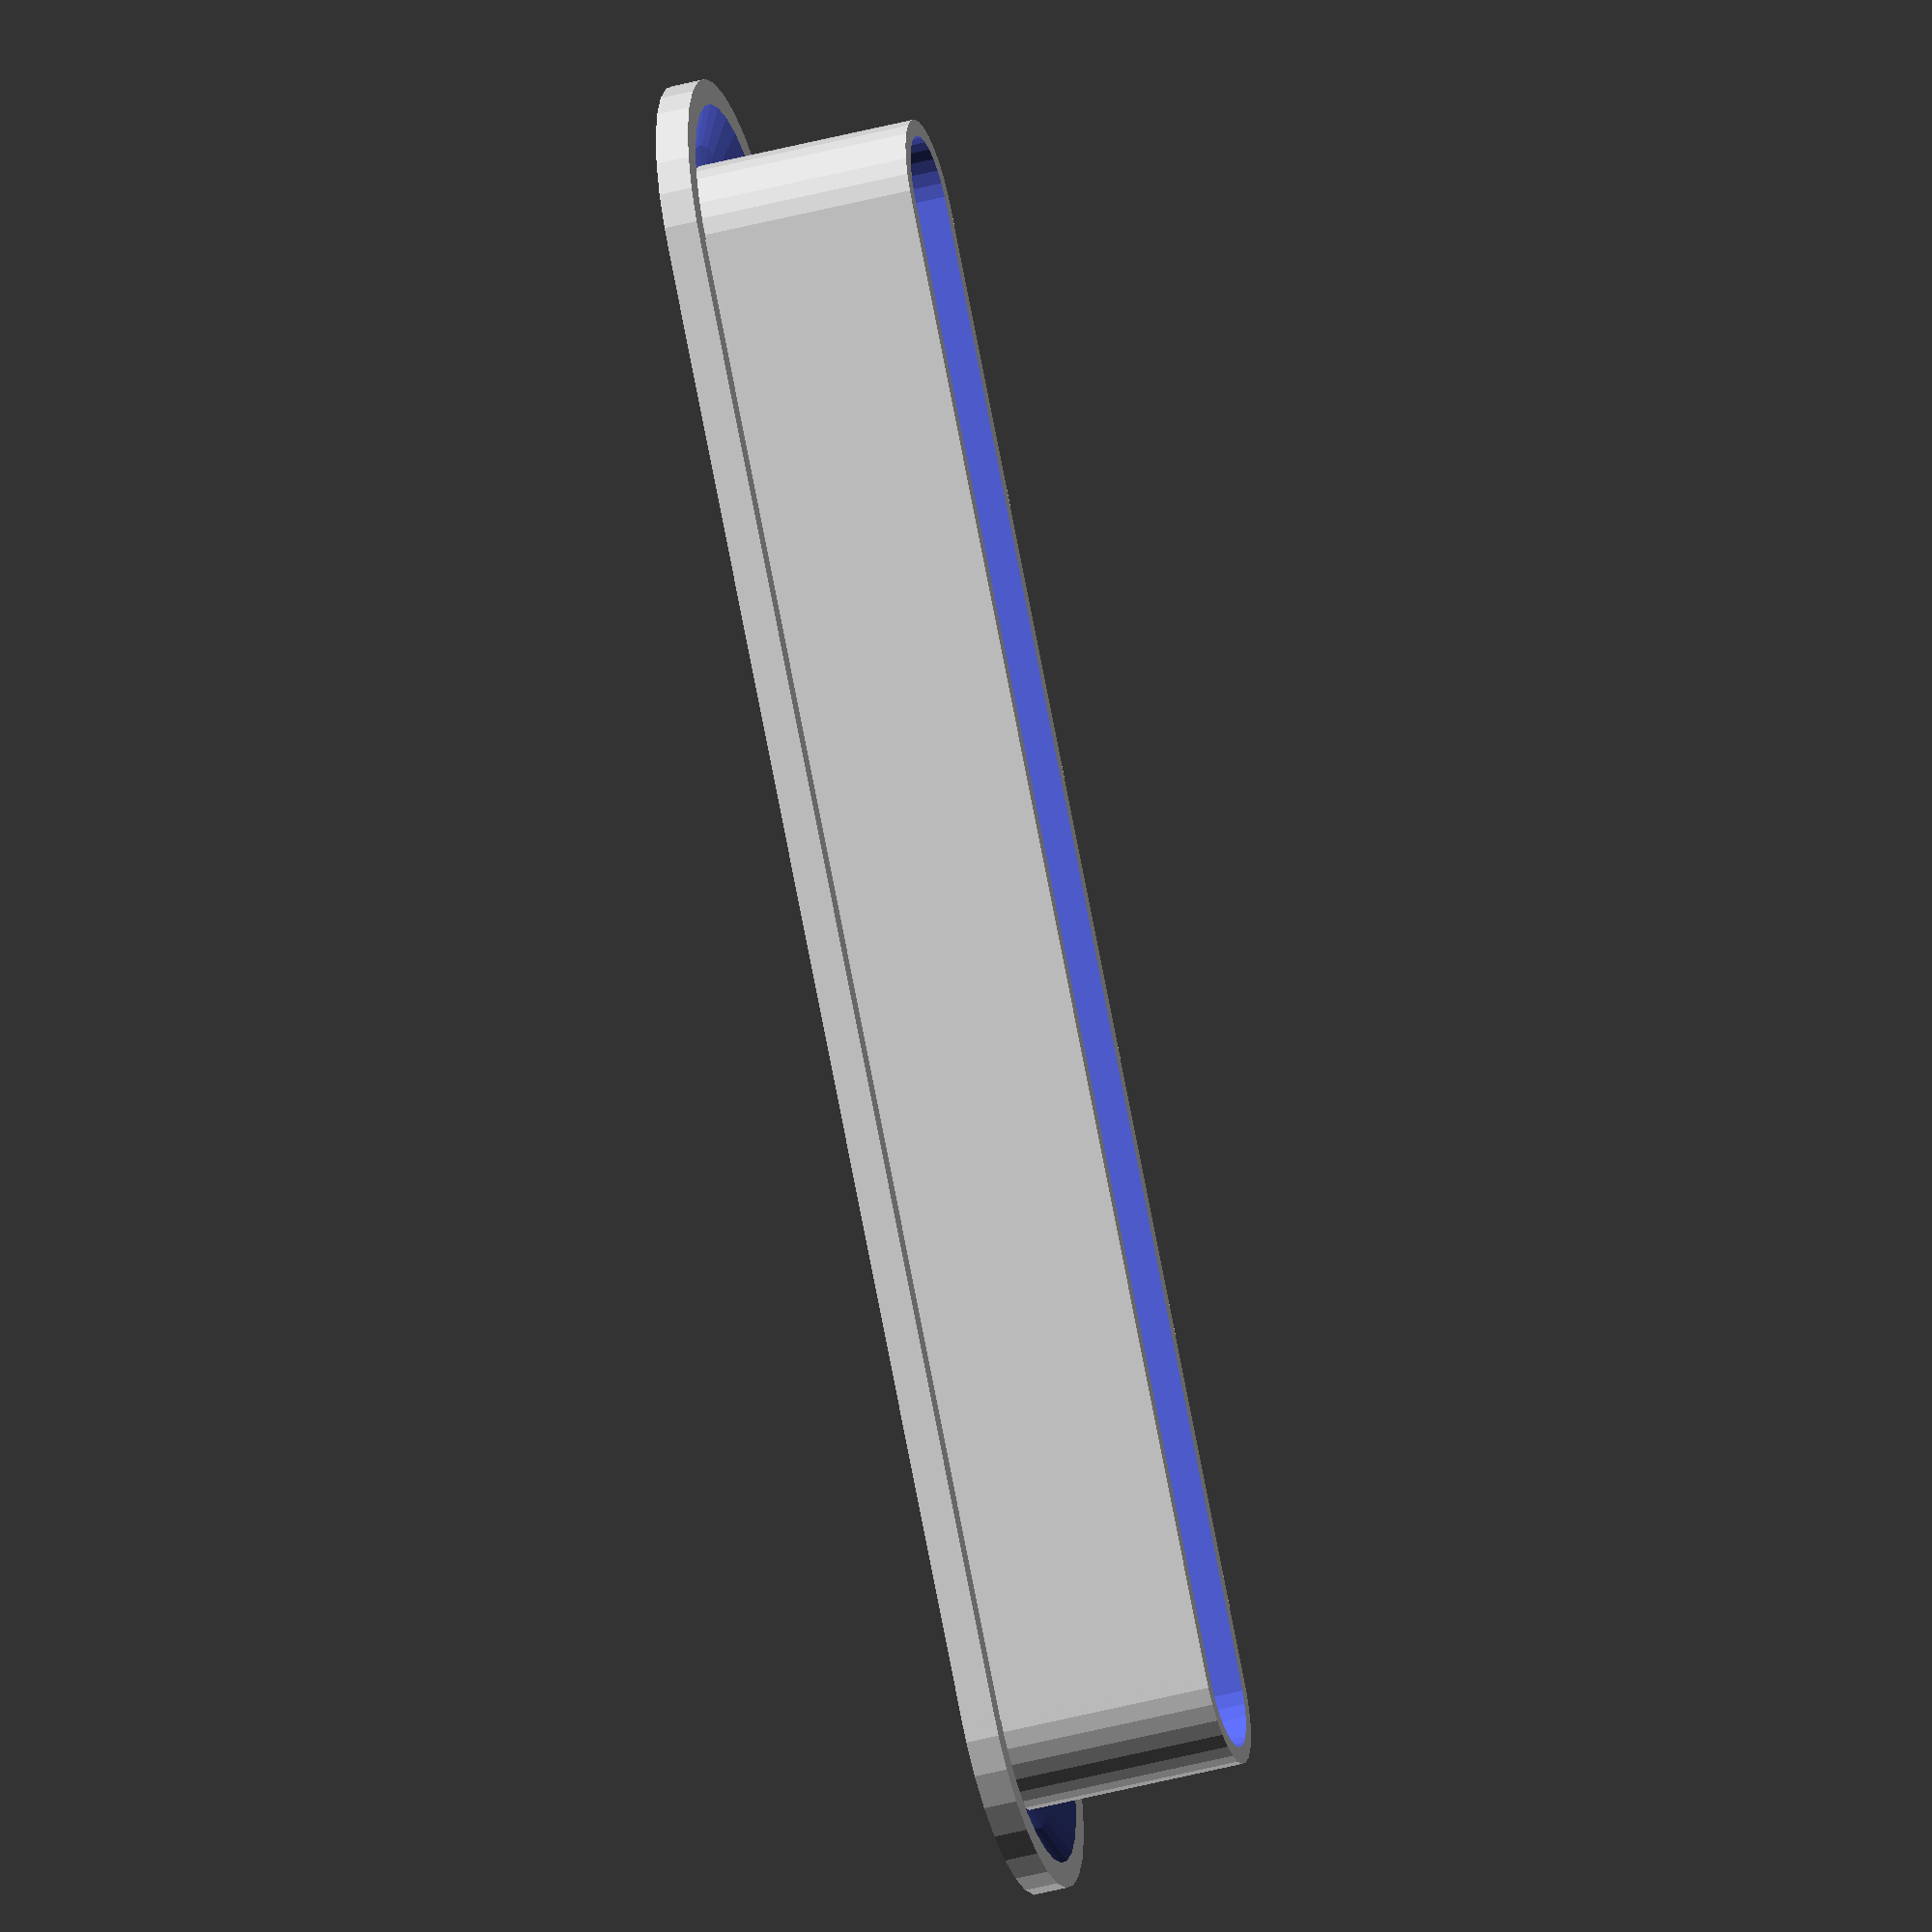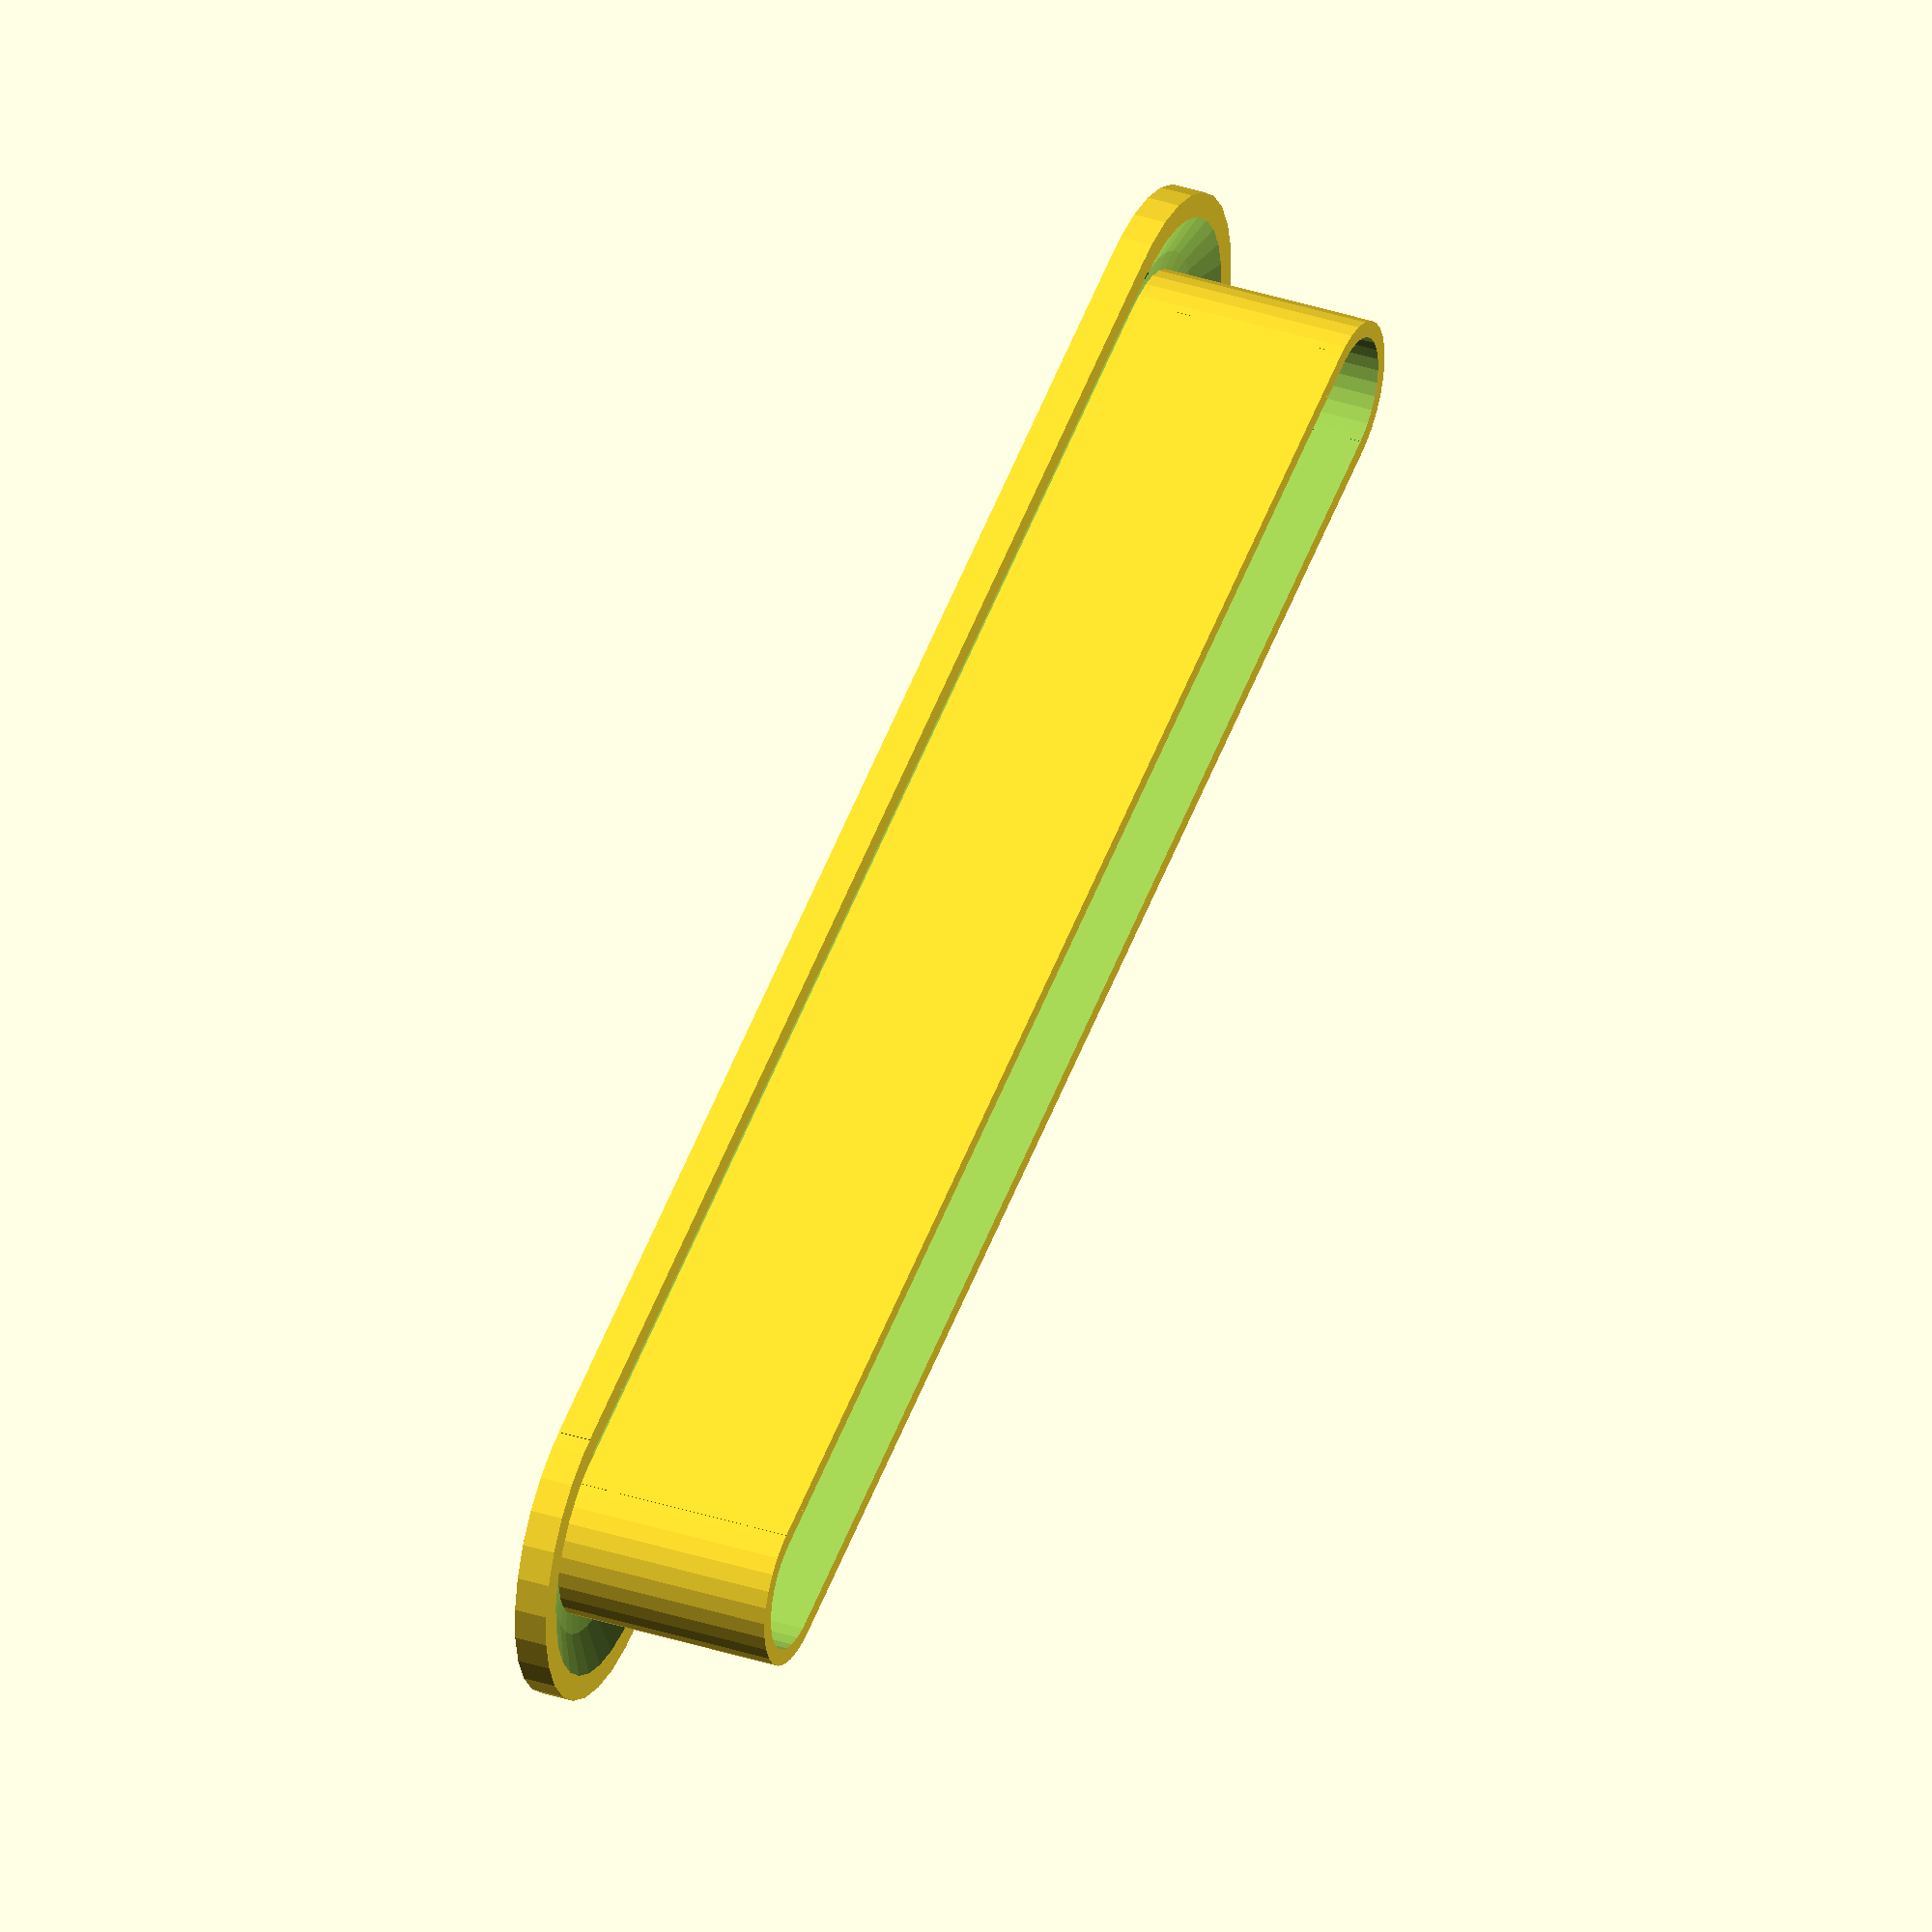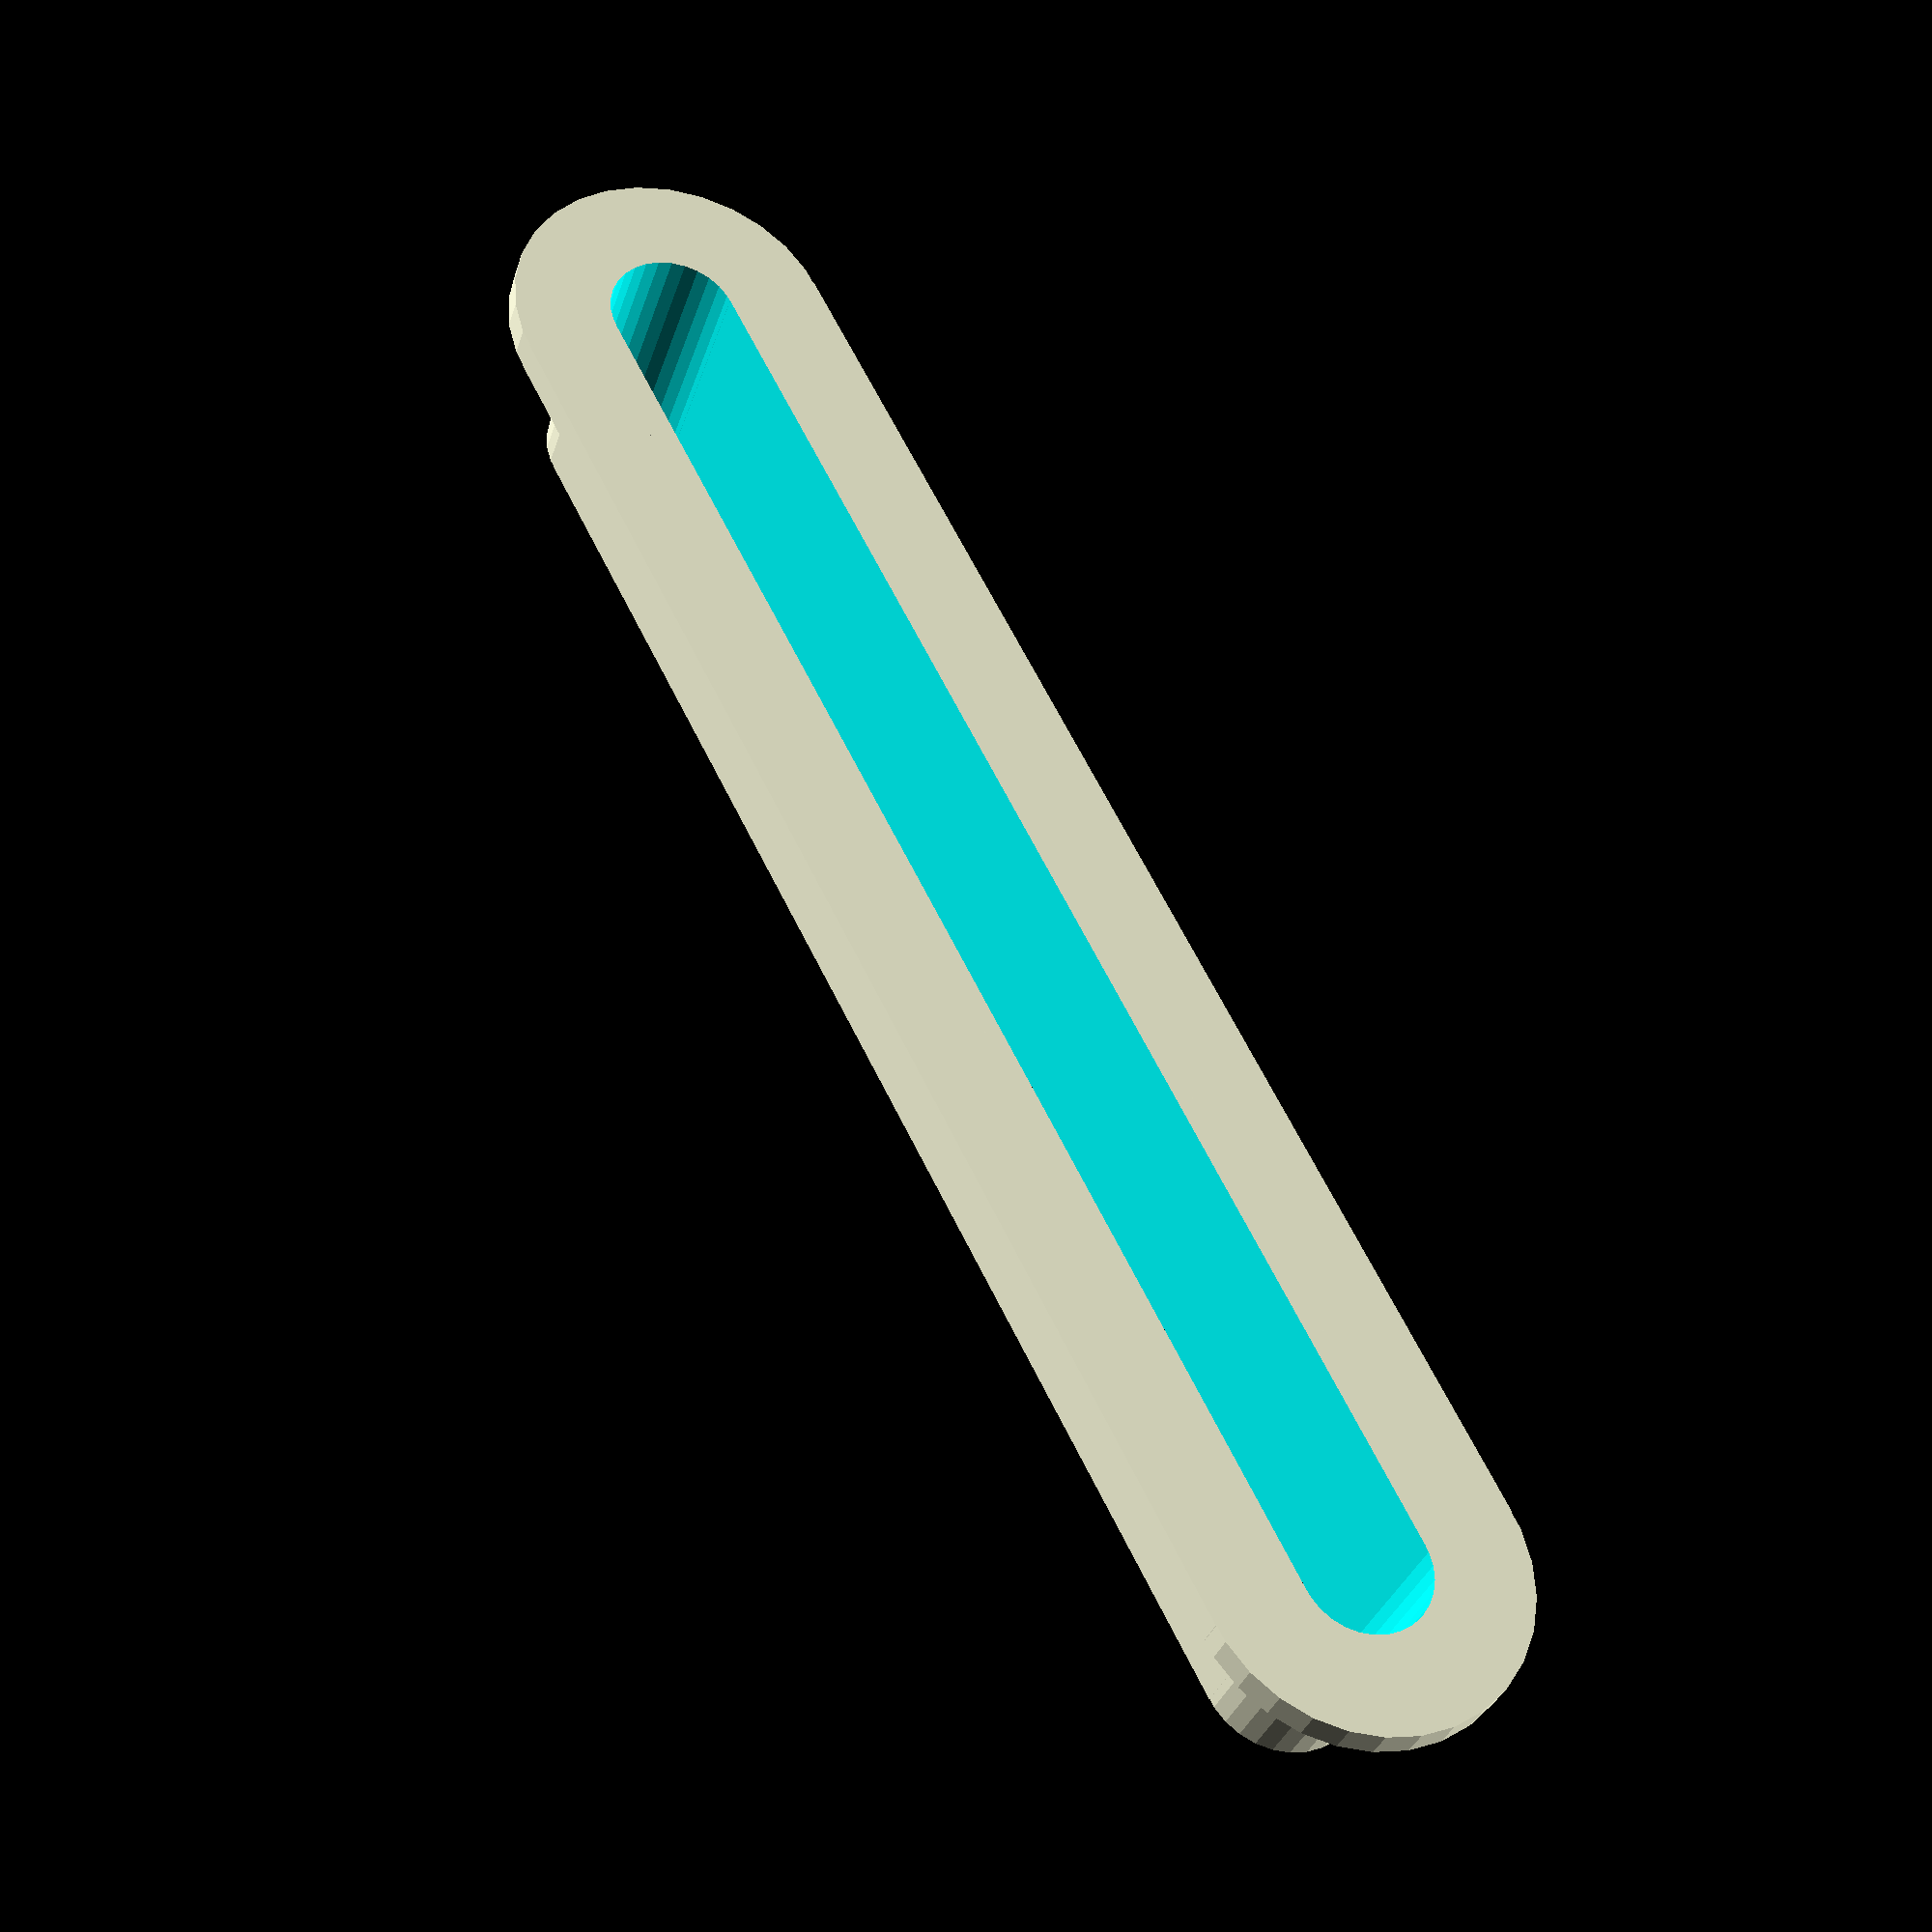
<openscad>
// That part for Prit's car vent.
//
//  Copyright 2011 John Cooper 
//
//  This program is free software: you can redistribute it and/or modify
//  it under the terms of the GNU General Public License as published by
//  the Free Software Foundation, either version 3 of the License, or
//   (at your option) any later version.
//
//  This program is distributed in the hope that it will be useful,
//  but WITHOUT ANY WARRANTY; without even the implied warranty of
//  MERCHANTABILITY or FITNESS FOR A PARTICULAR PURPOSE.  See the
//  GNU General Public License for more details.
//
//  You should have received a copy of the GNU General Public License
//  along with this program.  If not, see <http://www.gnu.org/licenses/>.

$fs=0.2;

top_len=110;
top_width=20;
inner_len=100;
inner_width=10;
inner_height=14;
inner_thickness=2;

module oblong(len,width,height) {
  union() {
    cube([len - (width), width, height]);
    for ( l = [0, 1] ) {
      translate([l * (len - (width)), width/2, 0]) {
        cylinder(r=width/2, h=height);
      }
    }
  }
}

module scoop_out() {
  translate([0, top_width/2, top_width]) {
    rotate([0,90,0]) {
      cylinder(r=20, h=inner_len - inner_width);
    }
  }
  for ( l = [0, 1] ) {
    translate([l * (inner_len - top_width/2),top_width/2,top_width ]) {
      sphere(r=top_width);
    }
  }
}

difference() {
  union() {
    difference() {
      // Top flange
      oblong(top_len, top_width, 2);
      scoop_out();
    }
    translate ([0,(top_width - inner_width)/2,0]) {
      // Insert
      oblong(inner_len, inner_width, inner_height);
    }
  }
  translate([0, (top_width - inner_width + inner_thickness)/2, -0.5]) {
    // Insert cut out
    oblong(inner_len - inner_thickness, inner_width - inner_thickness, inner_height+1);
  }
}

</openscad>
<views>
elev=223.5 azim=49.6 roll=252.5 proj=o view=wireframe
elev=323.2 azim=161.2 roll=292.8 proj=o view=wireframe
elev=32.9 azim=117.6 roll=163.7 proj=p view=solid
</views>
